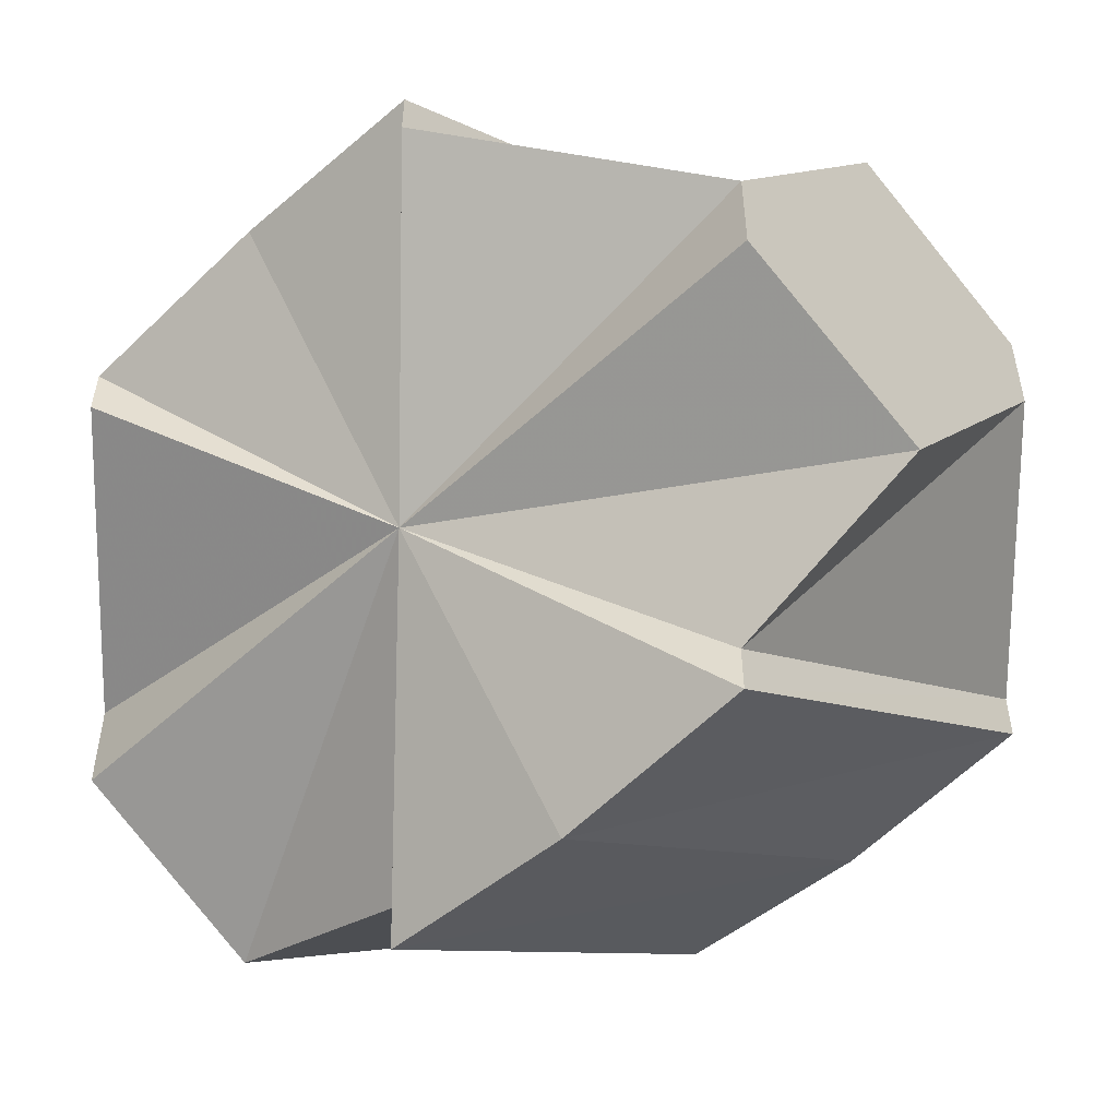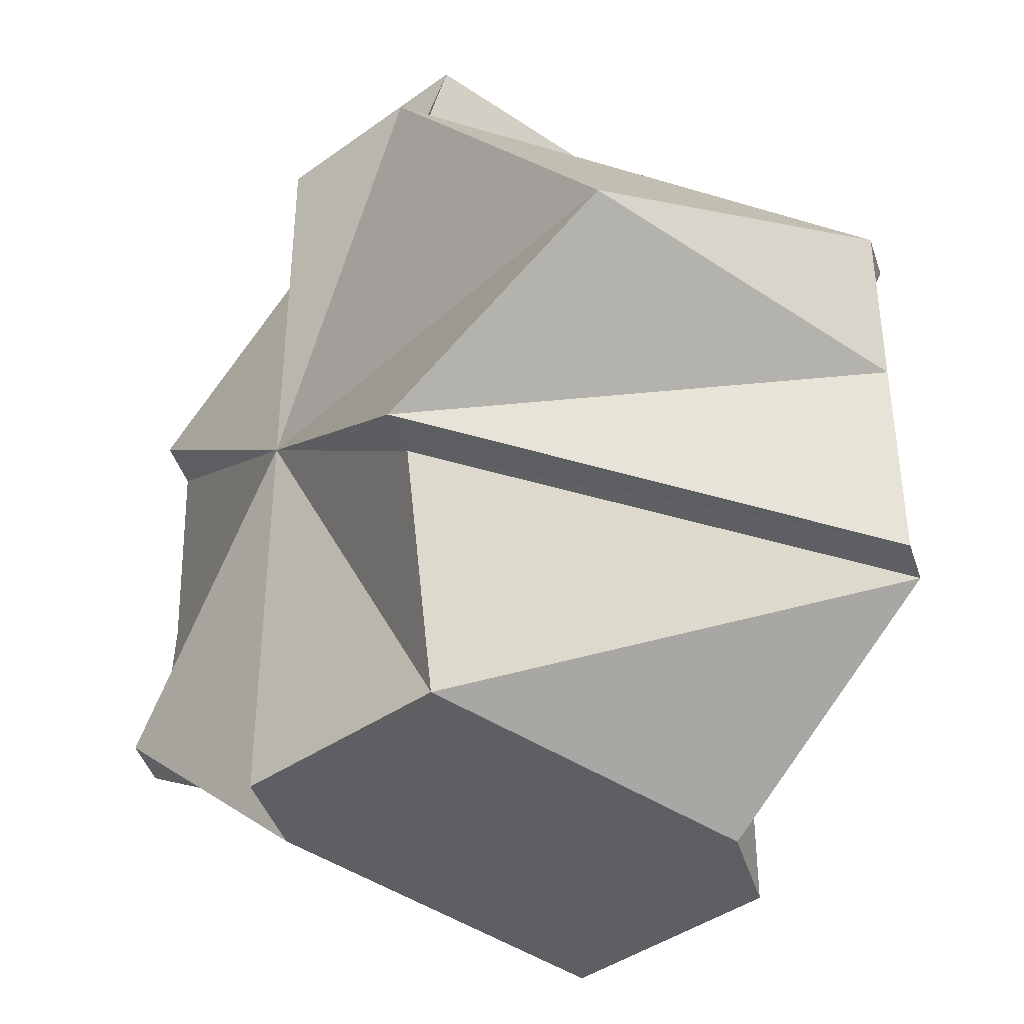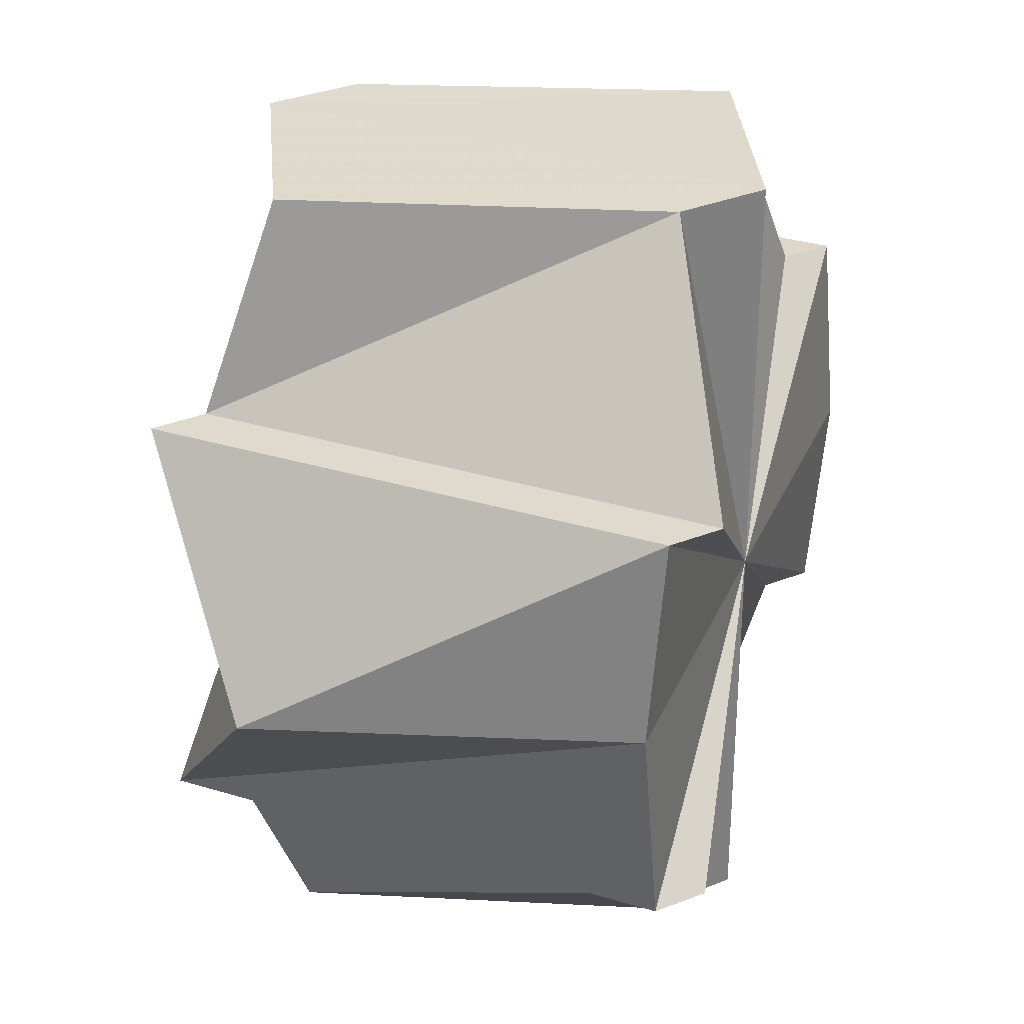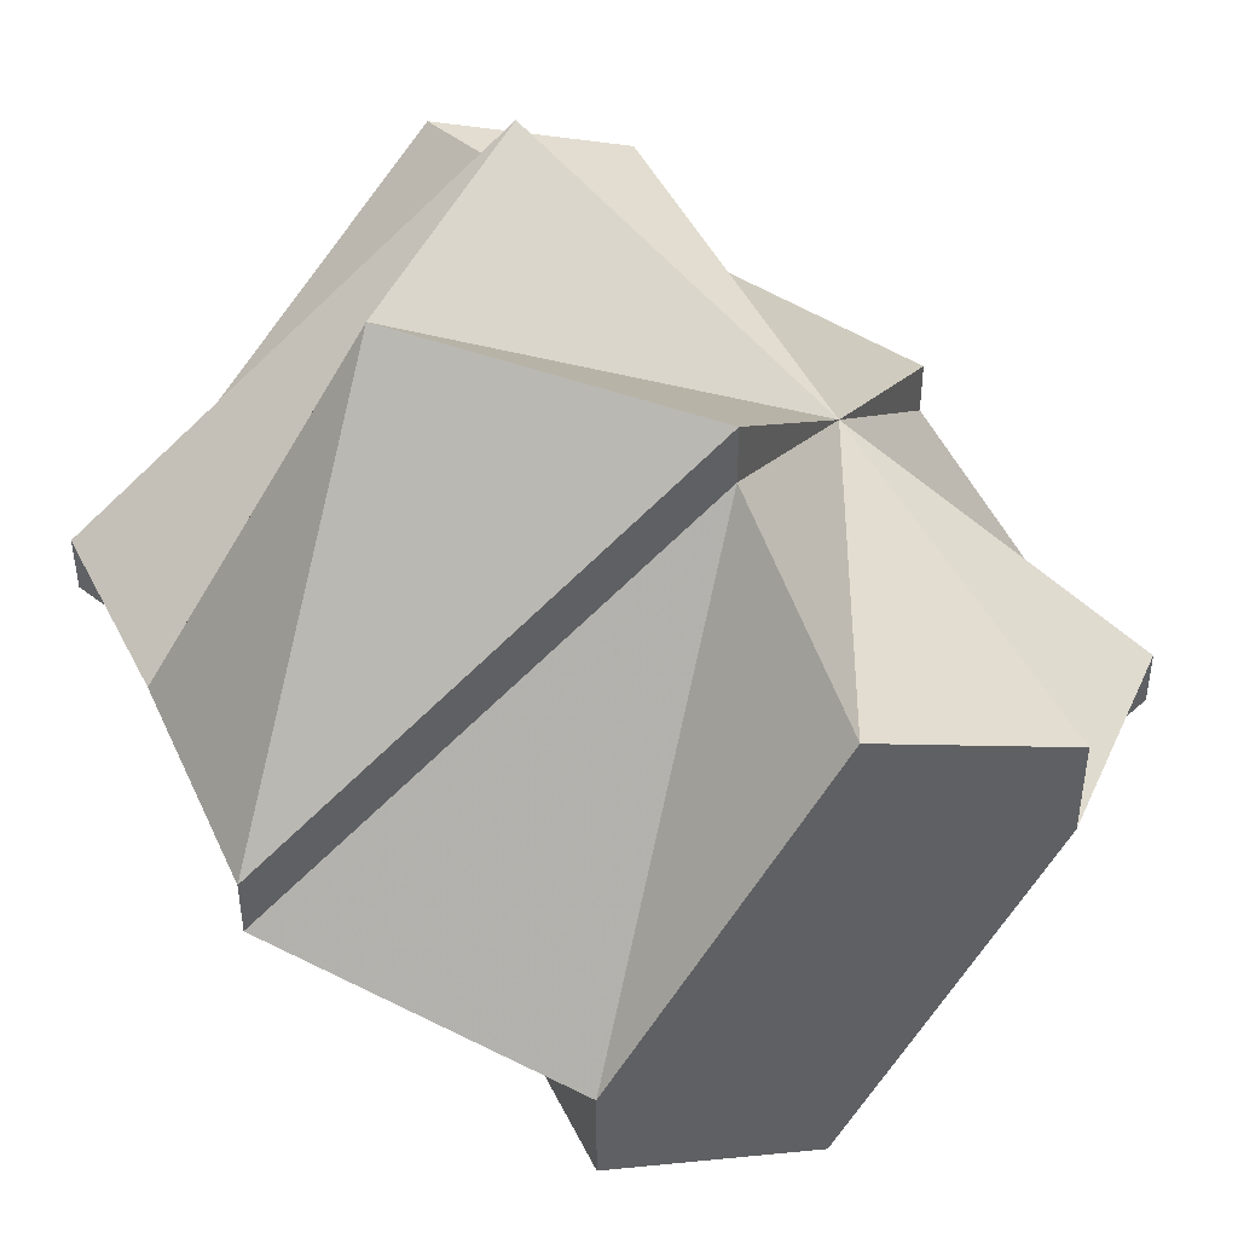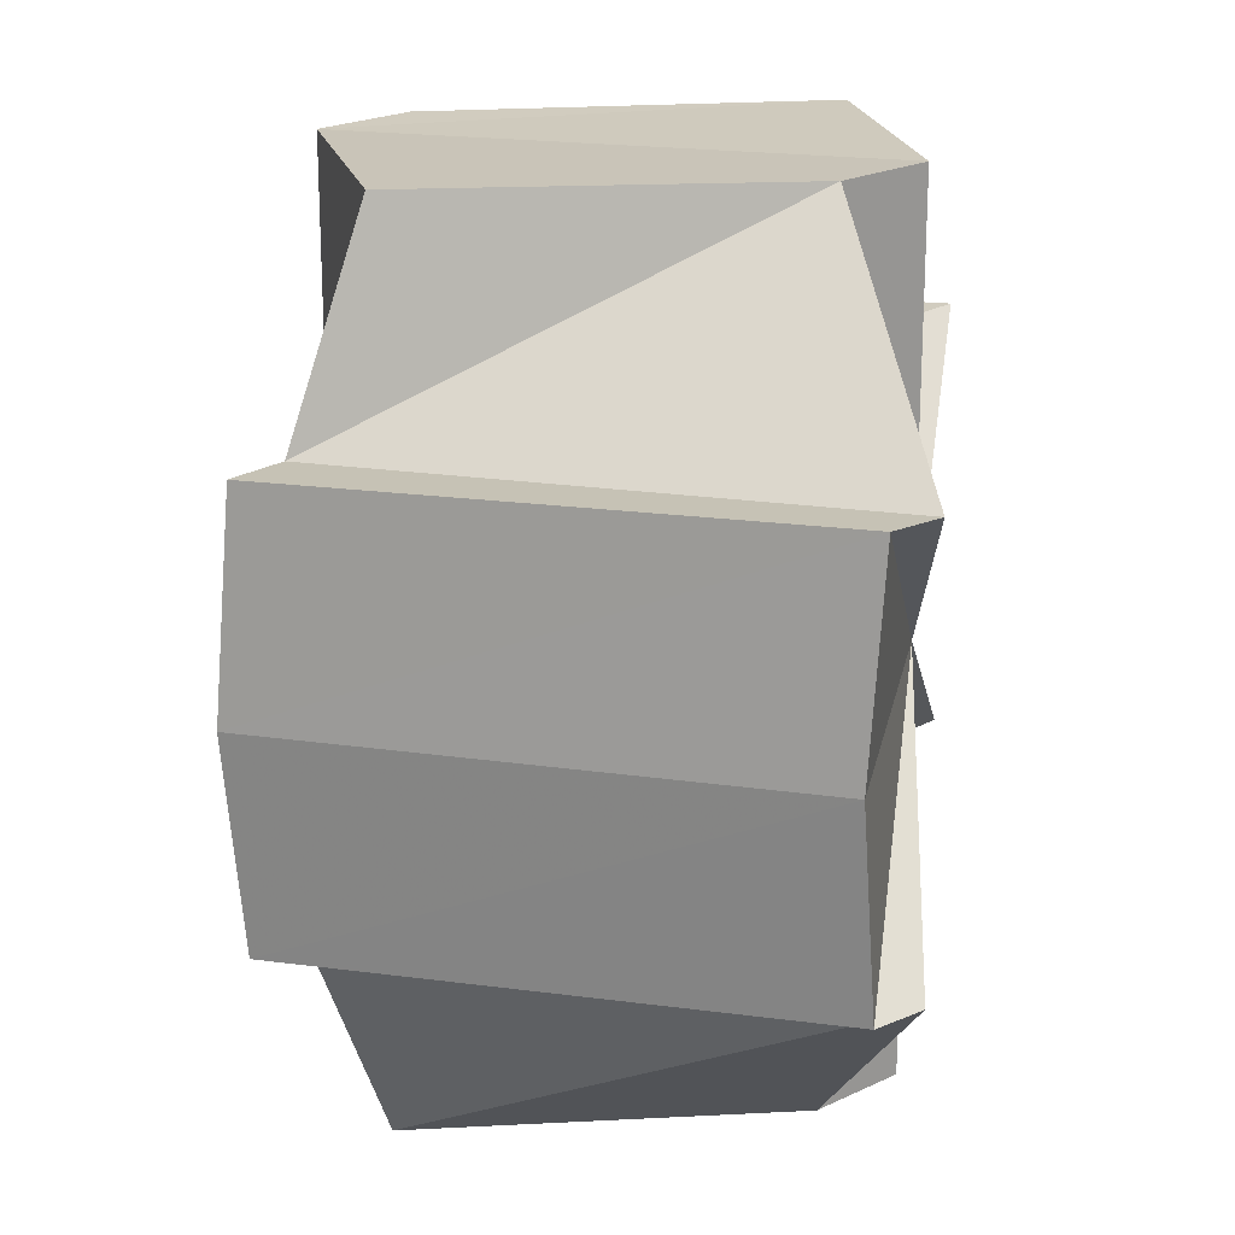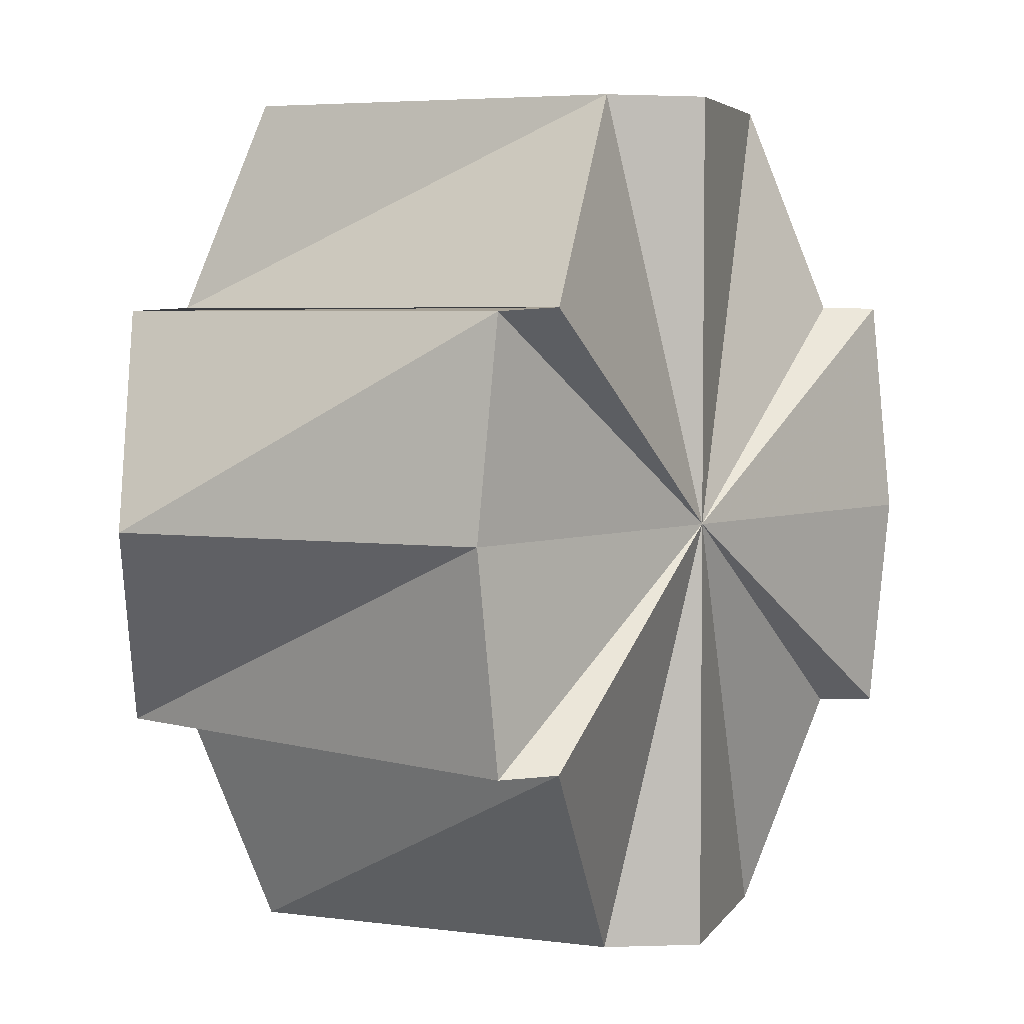
<metadata>
{"format":"obj","ext":"obj","renderer":"f3d","projection":"perspective","resolution":1024,"background":"white","views":[{"elev":-54.5,"azim":134.2,"up":"+Z"},{"elev":-40.9,"azim":16.6,"up":"+Y"},{"elev":32.0,"azim":60.1,"up":"+Y"},{"elev":45.2,"azim":155.5,"up":"+Z"},{"elev":21.2,"azim":-129.1,"up":"+Y"},{"elev":4.4,"azim":81.1,"up":"+Y"}]}
</metadata>
<code>
o 31546
v 2160 1870 8.116
v 2160 1870 8.12
v 2160 1870 8.101
v 2160 1870 8.124
v 2160 1870 8.105
v 2160 1870 8.111
v 2160 1870 8.096
v 2160 1870 8.107
v 2160 1870 8.092
v 2160 1870 8.104
v 2160 1870 8.089
v 2160 1870 8.089
v 2160 1870 8.107
v 2160 1870 8.101
v 2160 1870 8.109
v 2160 1870 8.112
v 2160 1870 8.105
v 2160 1870 8.101
v 2160 1870 8.096
v 2160 1870 8.092
v 2160 1870 8.088
v 2160 1870 8.089
v 2160 1870 8.089
v 2160 1870 8.092
v 2160 1870 8.104
v 2160 1870 8.089
v 2160 1870 8.107
v 2160 1870 8.104
v 2160 1870 8.111
v 2160 1870 8.096
v 2160 1870 8.116
v 2160 1870 8.101
v 2160 1870 8.12
v 2160 1870 8.105
v 2160 1870 8.124
v 2160 1870 8.109
v 2160 1870 8.096
v 2160 1870 8.092
v 2160 1870 8.101
v 2160 1870 8.105
v 2160 1870 8.109
v 2160 1870 8.112
v 2160 1870 8.113
v 2160 1870 8.112
v 2160 1870 8.113
v 2160 1870 8.128
v 2160 1870 8.128
v 2160 1870 8.127
v 2160 1870 8.127
v 2160 1870 8.116
v 2160 1870 8.124
v 2160 1870 8.127
v 2160 1870 8.128
v 2160 1870 8.116
v 2160 1870 8.127
v 2160 1870 8.127
v 2160 1870 8.109
v 2160 1870 8.109
v 2160 1870 8.112
v 2160 1870 8.105
v 2160 1870 8.101
v 2160 1870 8.12
v 2160 1870 8.096
v 2160 1870 8.116
v 2160 1870 8.092
v 2160 1870 8.111
v 2160 1870 8.124
v 2160 1870 8.127
v 2160 1870 8.112
v 2160 1870 8.109
v 2160 1870 8.12
v 2160 1870 8.105
v 2160 1870 8.116
v 2160 1870 8.101
v 2160 1870 8.111
v 2160 1870 8.096
v 2160 1870 8.107
v 2160 1870 8.092
v 2160 1870 8.113
v 2160 1870 8.127
v 2160 1870 8.112
v 2160 1870 8.104
v 2160 1870 8.104
v 2160 1870 8.089
v 2160 1870 8.104
v 2160 1870 8.088
v 2160 1870 8.104
v 2160 1870 8.088
v 2160 1870 8.104
v 2160 1870 8.089
v 2160 1870 8.116
v 2160 1870 8.104
v 2160 1870 8.107
v 2160 1870 8.111
v 2160 1870 8.107
v 2160 1870 8.116
v 2160 1870 8.111
v 2160 1870 8.12
v 2160 1870 8.124
v 2160 1870 8.116
v 2160 1870 8.12
v 2160 1870 8.124
f 1 2 3
f 2 4 5
f 6 1 7
f 8 6 9
f 10 8 11
f 12 13 9
f 14 12 9
f 14 15 16
f 14 17 15
f 14 18 17
f 14 19 18
f 14 20 19
f 14 21 22
f 14 23 21
f 24 25 23
f 14 24 26
f 27 28 24
f 29 27 30
f 31 29 32
f 33 31 34
f 35 33 36
f 14 37 38
f 14 39 37
f 14 40 39
f 14 41 40
f 14 42 41
f 14 43 42
f 14 44 45
f 44 46 45
f 47 48 45
f 49 47 44
f 50 49 51
f 50 52 53
f 54 53 55
f 51 56 57
f 58 56 59
f 60 51 58
f 61 62 60
f 63 64 61
f 65 66 63
f 54 67 68
f 68 67 69
f 69 67 70
f 70 71 72
f 72 73 74
f 74 75 76
f 76 77 78
f 79 80 81
f 82 83 84
f 83 85 86
f 84 87 88
f 88 89 90
f 91 89 92
f 91 93 89
f 91 92 25
f 91 94 93
f 91 25 95
f 91 96 94
f 91 95 97
f 91 98 96
f 91 99 98
f 91 97 100
f 91 100 101
f 91 101 102

</code>
